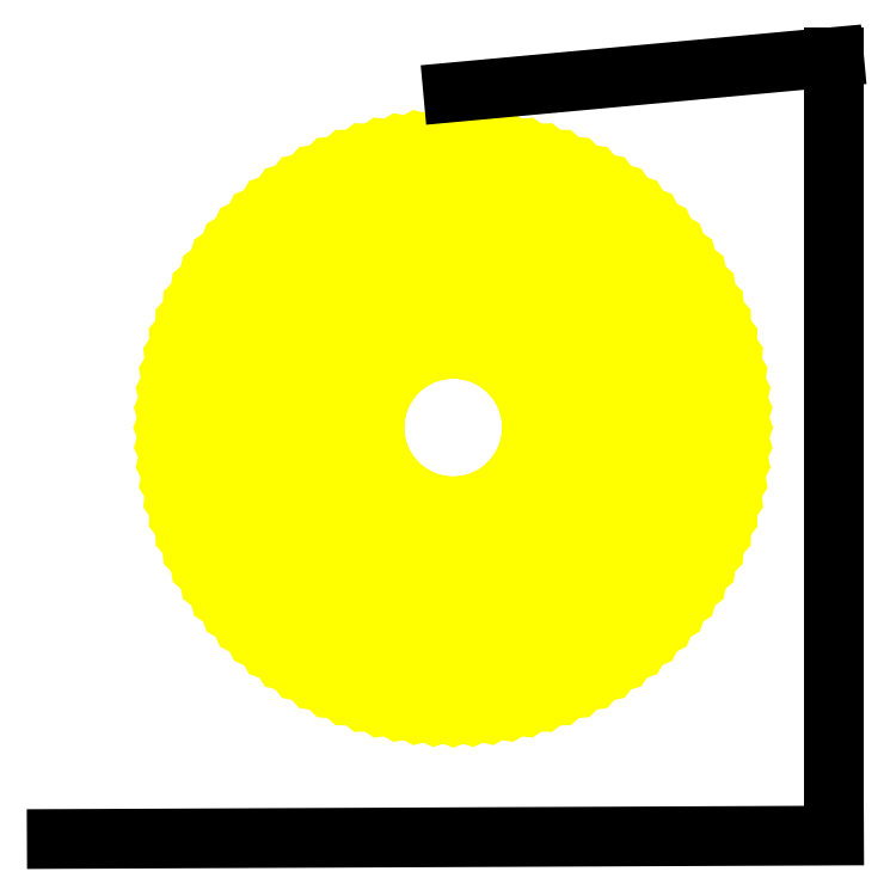
<metadata>
{"format":"dxf","ext":"dxf","renderer":"ezdxf+matplotlib","layout":"modelspace","background":"white","min_lineweight":24,"dpi":150}
</metadata>
<code>
0
SECTION
2
ENTITIES
0
LINE
8
DRAW
10
45.95
20
26.29
30
0
11
9.066
21
37
31
0
0
LINE
8
DRAW
10
9.066
20
37
30
0
11
34.47
21
8.19
31
0
0
LINE
8
DRAW
10
34.47
20
8.19
30
0
11
28.46
21
46.13
31
0
0
LINE
8
DRAW
10
28.46
20
46.13
30
0
11
13.2
21
10.88
31
0
0
LINE
8
DRAW
10
13.2
20
10.88
30
0
11
44.97
21
32.47
31
0
0
LINE
8
DRAW
10
44.97
20
32.47
30
0
11
6.581
21
31.26
31
0
0
LINE
8
DRAW
10
6.581
20
31.26
30
0
11
39.64
21
11.71
31
0
0
LINE
8
DRAW
10
39.64
20
11.71
30
0
11
22.21
21
45.93
31
0
0
LINE
8
DRAW
10
22.21
20
45.93
30
0
11
18.59
21
7.691
31
0
0
LINE
8
DRAW
10
18.59
20
7.691
30
0
11
42.13
21
38.04
31
0
0
LINE
8
DRAW
10
42.13
20
38.04
30
0
11
5.992
21
25.03
31
0
0
LINE
8
DRAW
10
5.992
20
25.03
30
0
11
43.48
21
16.65
31
0
0
LINE
8
DRAW
10
43.48
20
16.65
30
0
11
16.32
21
43.81
31
0
0
LINE
8
DRAW
10
16.32
20
43.81
30
0
11
24.7
21
6.326
31
0
0
LINE
8
DRAW
10
24.7
20
6.326
30
0
11
37.71
21
42.47
31
0
0
LINE
8
DRAW
10
37.71
20
42.47
30
0
11
7.357
21
18.92
31
0
0
LINE
8
DRAW
10
7.357
20
18.92
30
0
11
45.6
21
22.54
31
0
0
LINE
8
DRAW
10
45.6
20
22.54
30
0
11
11.37
21
39.98
31
0
0
LINE
8
DRAW
10
11.37
20
39.98
30
0
11
30.93
21
6.915
31
0
0
LINE
8
DRAW
10
30.93
20
6.915
30
0
11
32.13
21
45.31
31
0
0
LINE
8
DRAW
10
32.13
20
45.31
30
0
11
10.54
21
13.54
31
0
0
LINE
8
DRAW
10
10.54
20
13.54
30
0
11
45.8
21
28.79
31
0
0
LINE
8
DRAW
10
45.8
20
28.79
30
0
11
7.856
21
34.8
31
0
0
LINE
8
DRAW
10
7.856
20
34.8
30
0
11
36.67
21
9.4
31
0
0
LINE
8
DRAW
10
36.67
20
9.4
30
0
11
25.95
21
46.29
31
0
0
LINE
8
DRAW
10
25.95
20
46.29
30
0
11
15.24
21
9.4
31
0
0
LINE
8
DRAW
10
15.24
20
9.4
30
0
11
44.05
21
34.8
31
0
0
LINE
8
DRAW
10
44.05
20
34.8
30
0
11
6.111
21
28.79
31
0
0
LINE
8
DRAW
10
6.111
20
28.79
30
0
11
41.36
21
13.54
31
0
0
LINE
8
DRAW
10
41.36
20
13.54
30
0
11
19.77
21
45.31
31
0
0
LINE
8
DRAW
10
19.77
20
45.31
30
0
11
20.98
21
6.915
31
0
0
LINE
8
DRAW
10
20.98
20
6.915
30
0
11
40.53
21
39.98
31
0
0
LINE
8
DRAW
10
40.53
20
39.98
30
0
11
6.307
21
22.54
31
0
0
LINE
8
DRAW
10
6.307
20
22.54
30
0
11
44.55
21
18.92
31
0
0
LINE
8
DRAW
10
44.55
20
18.92
30
0
11
14.2
21
42.47
31
0
0
LINE
8
DRAW
10
14.2
20
42.47
30
0
11
27.21
21
6.326
31
0
0
LINE
8
DRAW
10
27.21
20
6.326
30
0
11
35.59
21
43.81
31
0
0
LINE
8
DRAW
10
35.59
20
43.81
30
0
11
8.427
21
16.65
31
0
0
LINE
8
DRAW
10
8.427
20
16.65
30
0
11
45.91
21
25.03
31
0
0
LINE
8
DRAW
10
45.91
20
25.03
30
0
11
9.773
21
38.04
31
0
0
LINE
8
DRAW
10
9.773
20
38.04
30
0
11
33.32
21
7.691
31
0
0
LINE
8
DRAW
10
33.32
20
7.691
30
0
11
29.7
21
45.93
31
0
0
LINE
8
DRAW
10
29.7
20
45.93
30
0
11
12.26
21
11.71
31
0
0
LINE
8
DRAW
10
12.26
20
11.71
30
0
11
45.32
21
31.26
31
0
0
LINE
8
DRAW
10
45.32
20
31.26
30
0
11
6.932
21
32.47
31
0
0
LINE
8
DRAW
10
6.932
20
32.47
30
0
11
38.7
21
10.88
31
0
0
LINE
8
DRAW
10
38.7
20
10.88
30
0
11
23.45
21
46.13
31
0
0
LINE
8
DRAW
10
23.45
20
46.13
30
0
11
17.44
21
8.19
31
0
0
LINE
8
DRAW
10
17.44
20
8.19
30
0
11
42.84
21
37
31
0
0
LINE
8
DRAW
10
42.84
20
37
30
0
11
5.953
21
26.29
31
0
0
LINE
8
DRAW
10
5.953
20
26.29
30
0
11
42.84
21
15.57
31
0
0
LINE
8
DRAW
10
42.84
20
15.57
30
0
11
17.44
21
44.38
31
0
0
LINE
8
DRAW
10
17.44
20
44.38
30
0
11
23.45
21
6.445
31
0
0
LINE
8
DRAW
10
23.45
20
6.445
30
0
11
38.7
21
41.7
31
0
0
LINE
8
DRAW
10
38.7
20
41.7
30
0
11
6.932
21
20.11
31
0
0
LINE
8
DRAW
10
6.932
20
20.11
30
0
11
45.32
21
21.31
31
0
0
LINE
8
DRAW
10
45.32
20
21.31
30
0
11
12.26
21
40.87
31
0
0
LINE
8
DRAW
10
12.26
20
40.87
30
0
11
29.7
21
6.641
31
0
0
LINE
8
DRAW
10
29.7
20
6.641
30
0
11
33.32
21
44.88
31
0
0
LINE
8
DRAW
10
33.32
20
44.88
30
0
11
9.773
21
14.53
31
0
0
LINE
8
DRAW
10
9.773
20
14.53
30
0
11
45.91
21
27.54
31
0
0
LINE
8
DRAW
10
45.91
20
27.54
30
0
11
8.427
21
35.92
31
0
0
LINE
8
DRAW
10
8.427
20
35.92
30
0
11
35.59
21
8.761
31
0
0
LINE
8
DRAW
10
35.59
20
8.761
30
0
11
27.21
21
46.25
31
0
0
LINE
8
DRAW
10
27.21
20
46.25
30
0
11
14.2
21
10.11
31
0
0
LINE
8
DRAW
10
14.2
20
10.11
30
0
11
44.55
21
33.65
31
0
0
LINE
8
DRAW
10
44.55
20
33.65
30
0
11
6.307
21
30.03
31
0
0
LINE
8
DRAW
10
6.307
20
30.03
30
0
11
40.53
21
12.6
31
0
0
LINE
8
DRAW
10
40.53
20
12.6
30
0
11
20.98
21
45.66
31
0
0
LINE
8
DRAW
10
20.98
20
45.66
30
0
11
19.77
21
7.266
31
0
0
LINE
8
DRAW
10
19.77
20
7.266
30
0
11
41.36
21
39.04
31
0
0
LINE
8
DRAW
10
41.36
20
39.04
30
0
11
6.111
21
23.78
31
0
0
LINE
8
DRAW
10
6.111
20
23.78
30
0
11
44.05
21
17.77
31
0
0
LINE
8
DRAW
10
44.05
20
17.77
30
0
11
15.24
21
43.17
31
0
0
LINE
8
DRAW
10
15.24
20
43.17
30
0
11
25.95
21
6.287
31
0
0
LINE
8
DRAW
10
25.95
20
6.287
30
0
11
36.67
21
43.17
31
0
0
LINE
8
DRAW
10
36.67
20
43.17
30
0
11
7.856
21
17.77
31
0
0
LINE
8
DRAW
10
7.856
20
17.77
30
0
11
45.8
21
23.78
31
0
0
LINE
8
DRAW
10
45.8
20
23.78
30
0
11
10.54
21
39.04
31
0
0
LINE
8
DRAW
10
10.54
20
39.04
30
0
11
32.13
21
7.266
31
0
0
LINE
8
DRAW
10
32.13
20
7.266
30
0
11
30.93
21
45.66
31
0
0
LINE
8
DRAW
10
30.93
20
45.66
30
0
11
11.37
21
12.6
31
0
0
LINE
8
DRAW
10
11.37
20
12.6
30
0
11
45.6
21
30.03
31
0
0
LINE
8
DRAW
10
45.6
20
30.03
30
0
11
7.357
21
33.65
31
0
0
LINE
8
DRAW
10
7.357
20
33.65
30
0
11
37.71
21
10.11
31
0
0
LINE
8
DRAW
10
37.71
20
10.11
30
0
11
24.7
21
46.25
31
0
0
LINE
8
DRAW
10
24.7
20
46.25
30
0
11
16.32
21
8.761
31
0
0
LINE
8
DRAW
10
16.32
20
8.761
30
0
11
43.48
21
35.92
31
0
0
LINE
8
DRAW
10
43.48
20
35.92
30
0
11
5.992
21
27.54
31
0
0
LINE
8
DRAW
10
5.992
20
27.54
30
0
11
42.13
21
14.53
31
0
0
LINE
8
DRAW
10
42.13
20
14.53
30
0
11
18.59
21
44.88
31
0
0
LINE
8
DRAW
10
18.59
20
44.88
30
0
11
22.21
21
6.641
31
0
0
LINE
8
DRAW
10
22.21
20
6.641
30
0
11
39.64
21
40.87
31
0
0
LINE
8
DRAW
10
39.64
20
40.87
30
0
11
6.581
21
21.31
31
0
0
LINE
8
DRAW
10
6.581
20
21.31
30
0
11
44.97
21
20.11
31
0
0
LINE
8
DRAW
10
44.97
20
20.11
30
0
11
13.2
21
41.7
31
0
0
LINE
8
DRAW
10
13.2
20
41.7
30
0
11
28.46
21
6.445
31
0
0
LINE
8
DRAW
10
28.46
20
6.445
30
0
11
34.47
21
44.38
31
0
0
LINE
8
DRAW
10
34.47
20
44.38
30
0
11
9.066
21
15.57
31
0
0
LINE
8
DRAW
10
9.066
20
15.57
30
0
11
45.95
21
26.29
31
0
0
LINE
8
0
10
-2.121
20
-2.849
30
0
11
52.93
21
-2.608
31
0
0
LINE
8
0
10
52.93
20
-2.608
30
0
11
52.93
21
52.53
31
0
0
LINE
8
0
10
52.93
20
52.53
30
0
11
25.95
21
50.03
31
0
0
ENDSEC
0
EOF

</code>
